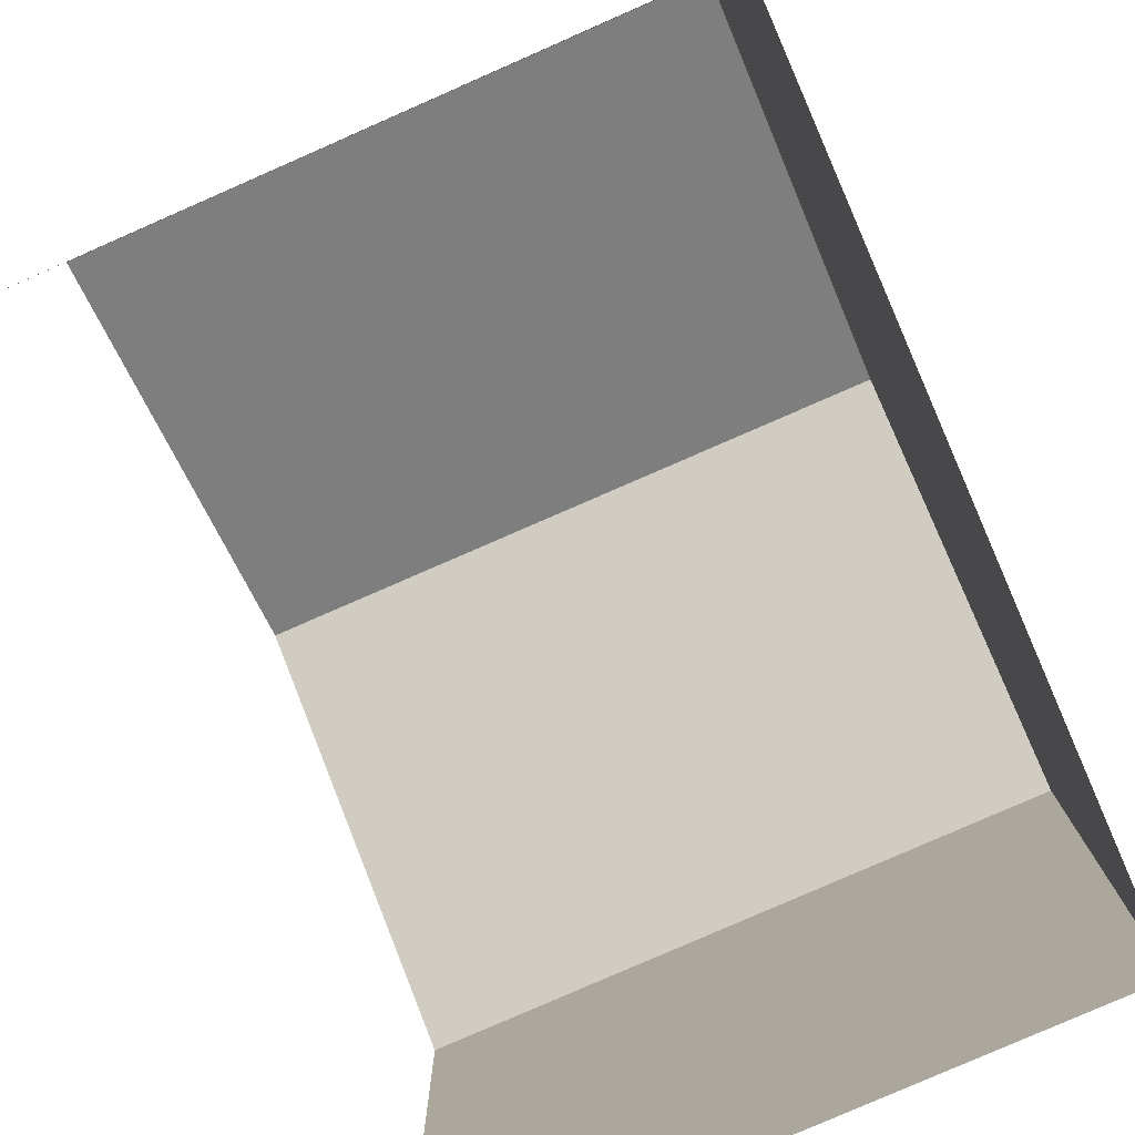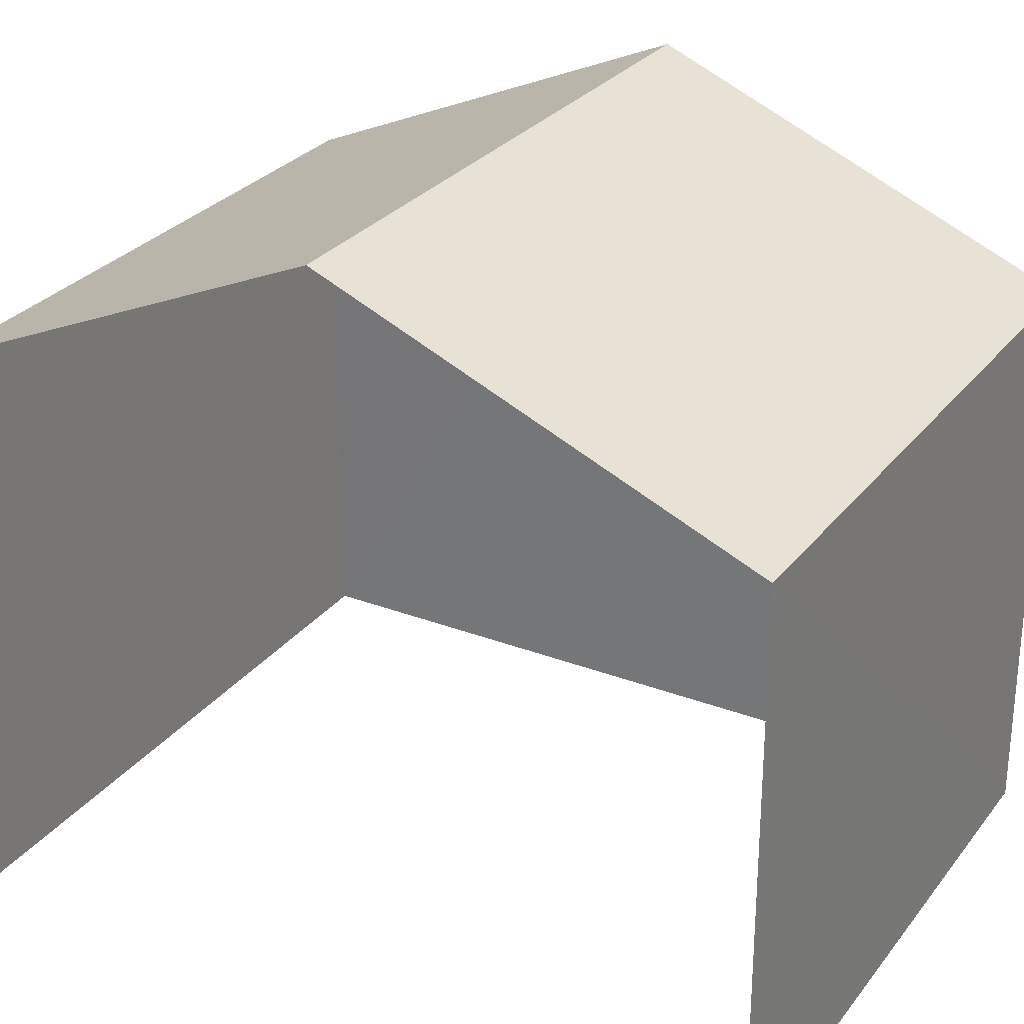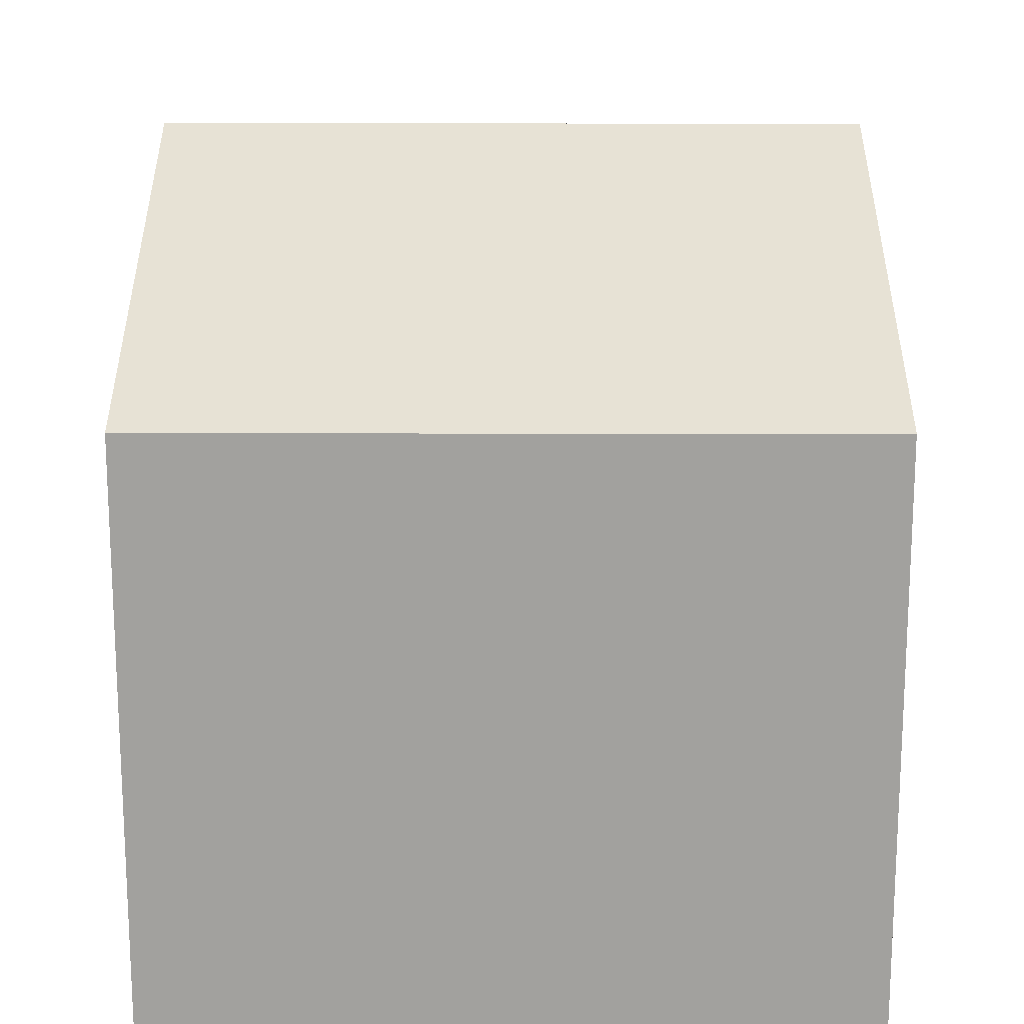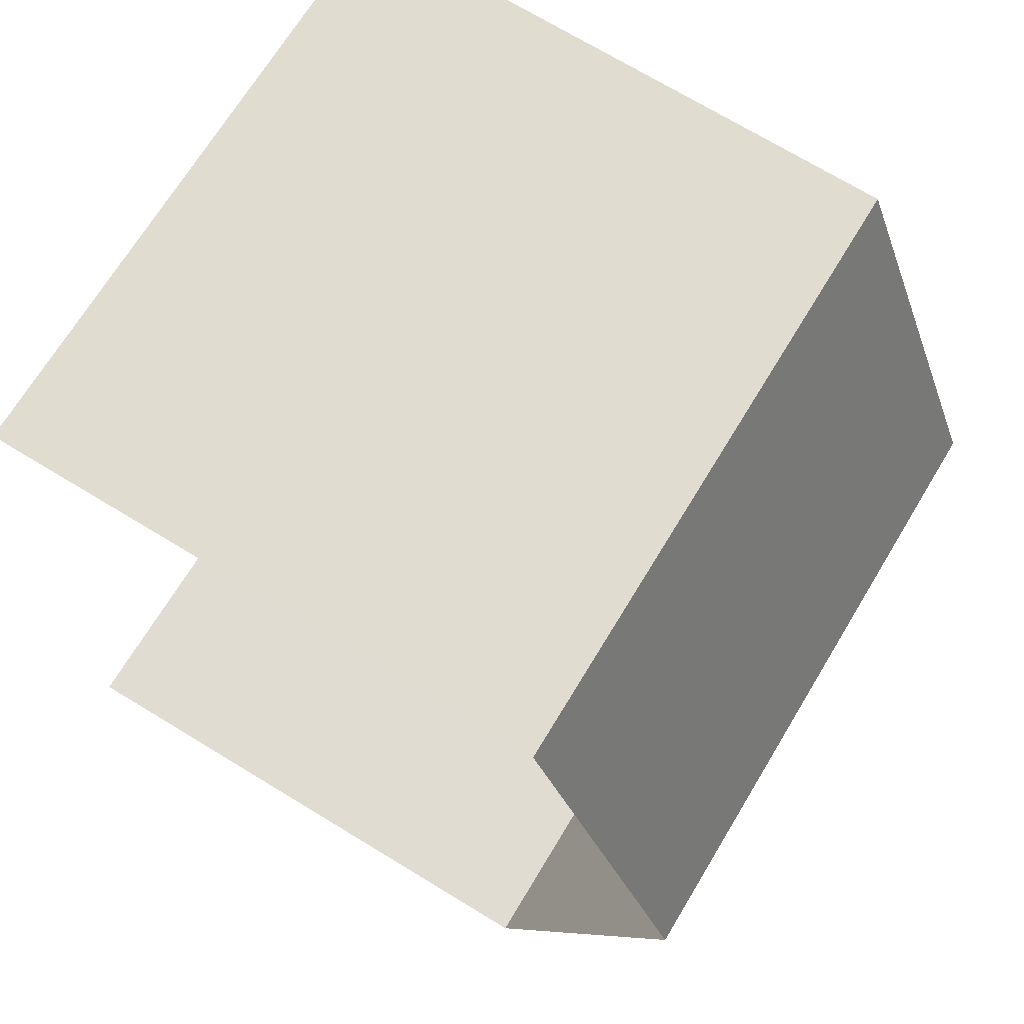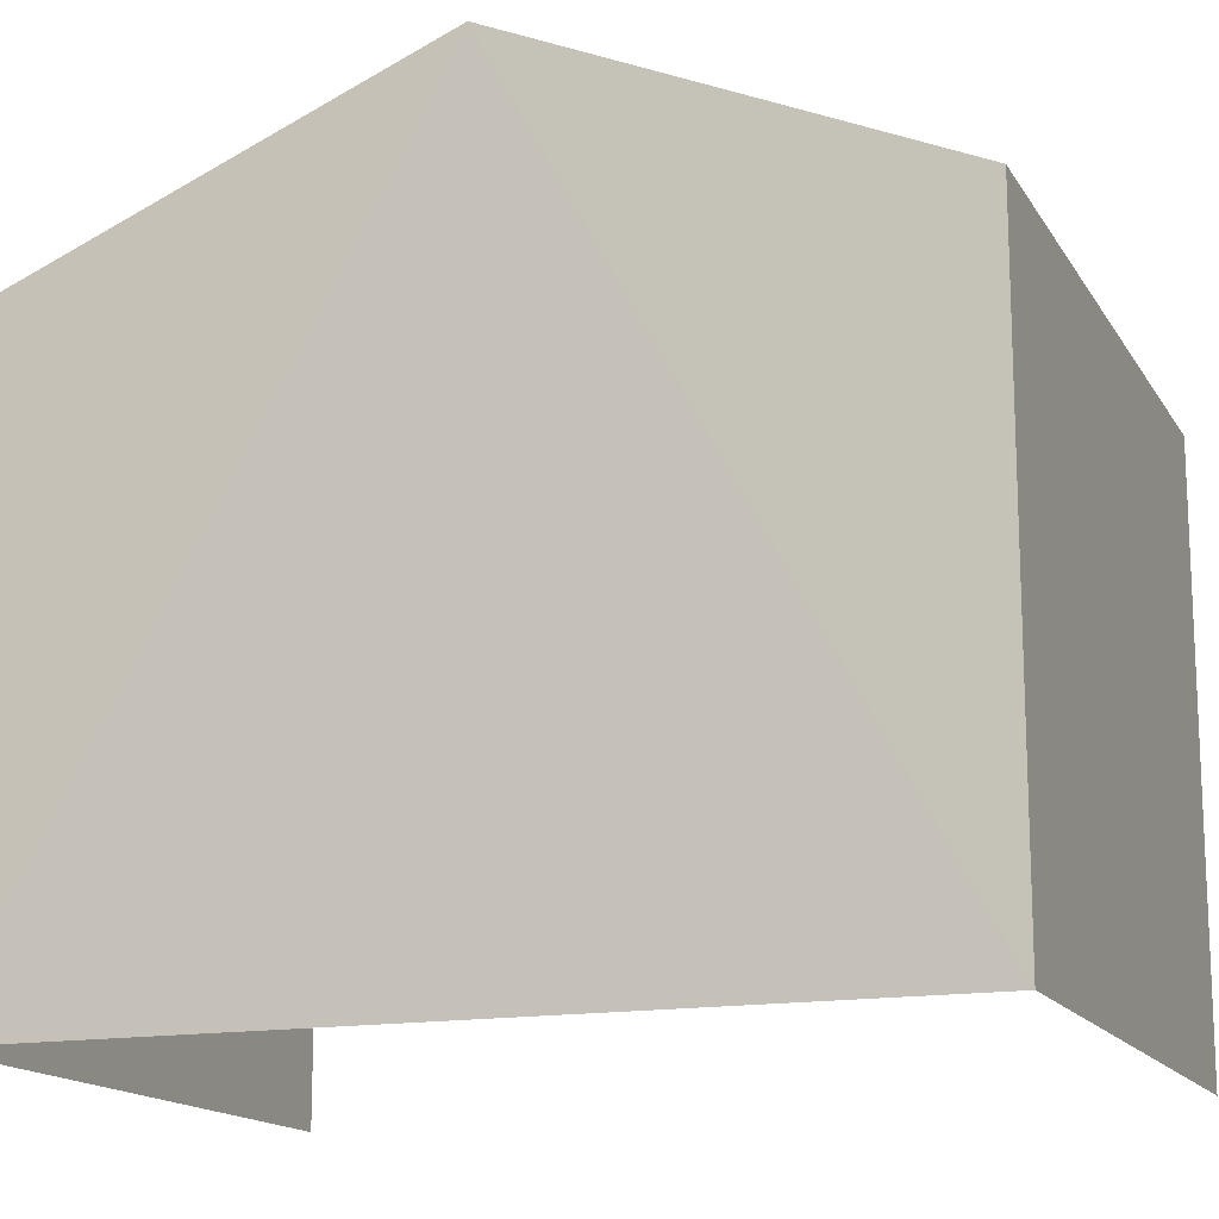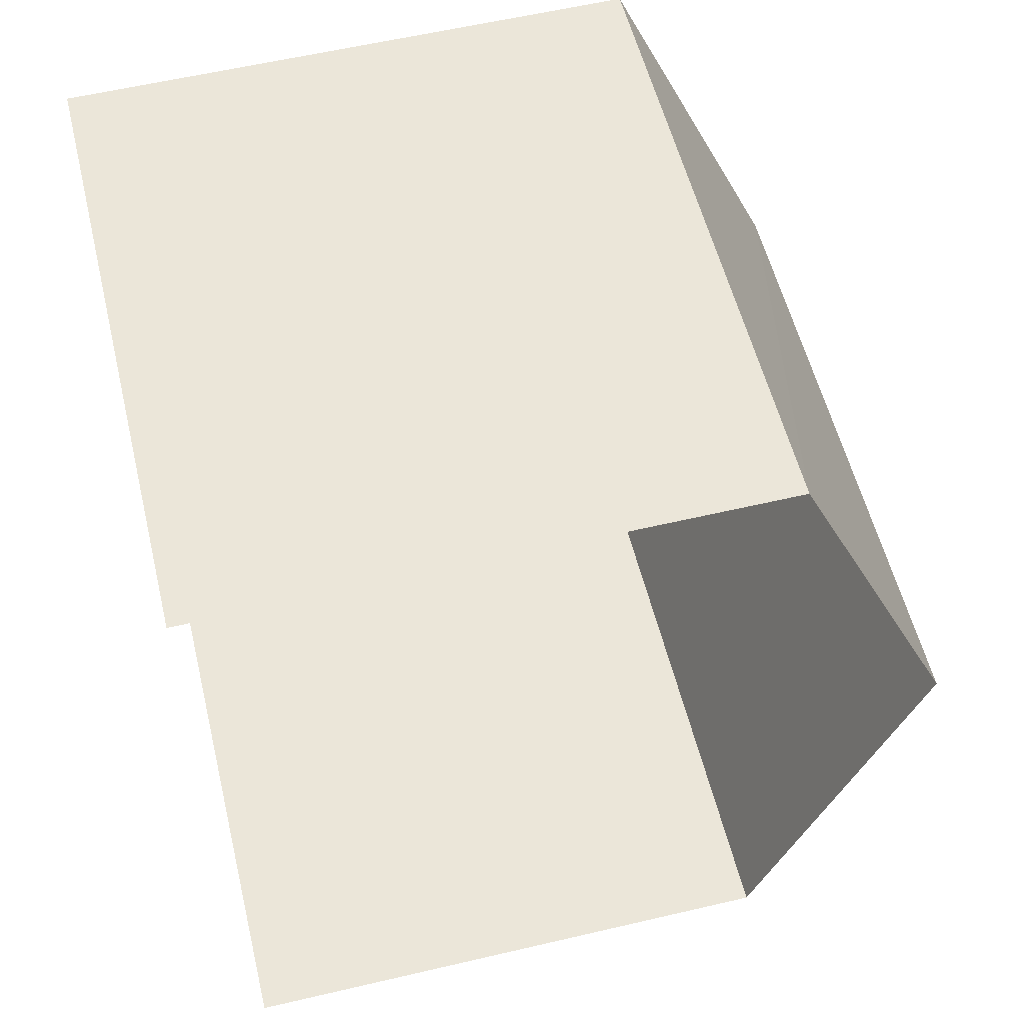
<metadata>
{"format":"obj","ext":"obj","renderer":"f3d","projection":"perspective","resolution":1024,"background":"white","views":[{"elev":-79.9,"azim":20.1,"up":"+Z"},{"elev":28.3,"azim":-63.7,"up":"+Z"},{"elev":17.9,"azim":-3.4,"up":"+Z"},{"elev":72.8,"azim":-58.9,"up":"+Y"},{"elev":-15.1,"azim":107.2,"up":"+Z"},{"elev":59.0,"azim":-103.6,"up":"+Y"}]}
</metadata>
<code>
v -3.735e+05 -1.051e+05 22.37
v -3.735e+05 -1.051e+05 22.37
v -3.735e+05 -1.051e+05 22.37
v -3.735e+05 -1.051e+05 22.37
v -3.735e+05 -1.051e+05 31.15
v -3.735e+05 -1.051e+05 29.1
v -3.735e+05 -1.051e+05 31.15
v -3.735e+05 -1.051e+05 29.1
v -3.735e+05 -1.051e+05 29.09
v -3.735e+05 -1.051e+05 29.09
f 1 2 3
f 4 1 3
f 9 3 5
f 3 2 5
f 2 8 5
f 5 6 7
f 5 8 6
f 7 9 5
f 7 10 9
f 9 4 3
f 9 10 4
f 8 2 1
f 6 8 1
f 6 1 7
f 1 4 7
f 4 10 7

</code>
